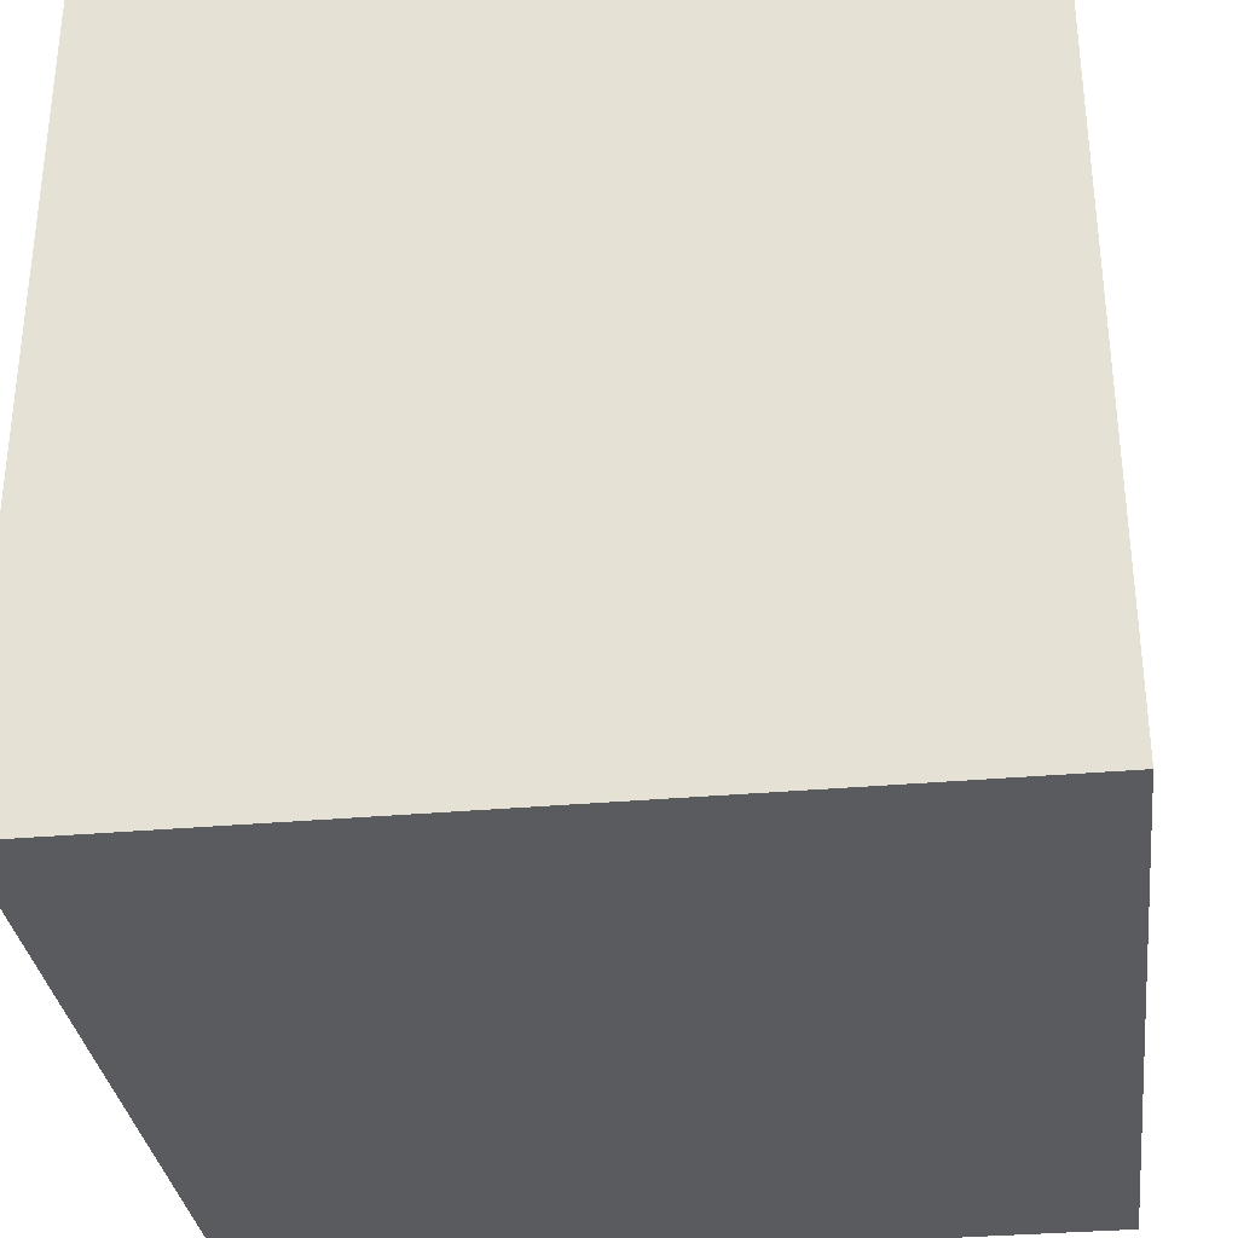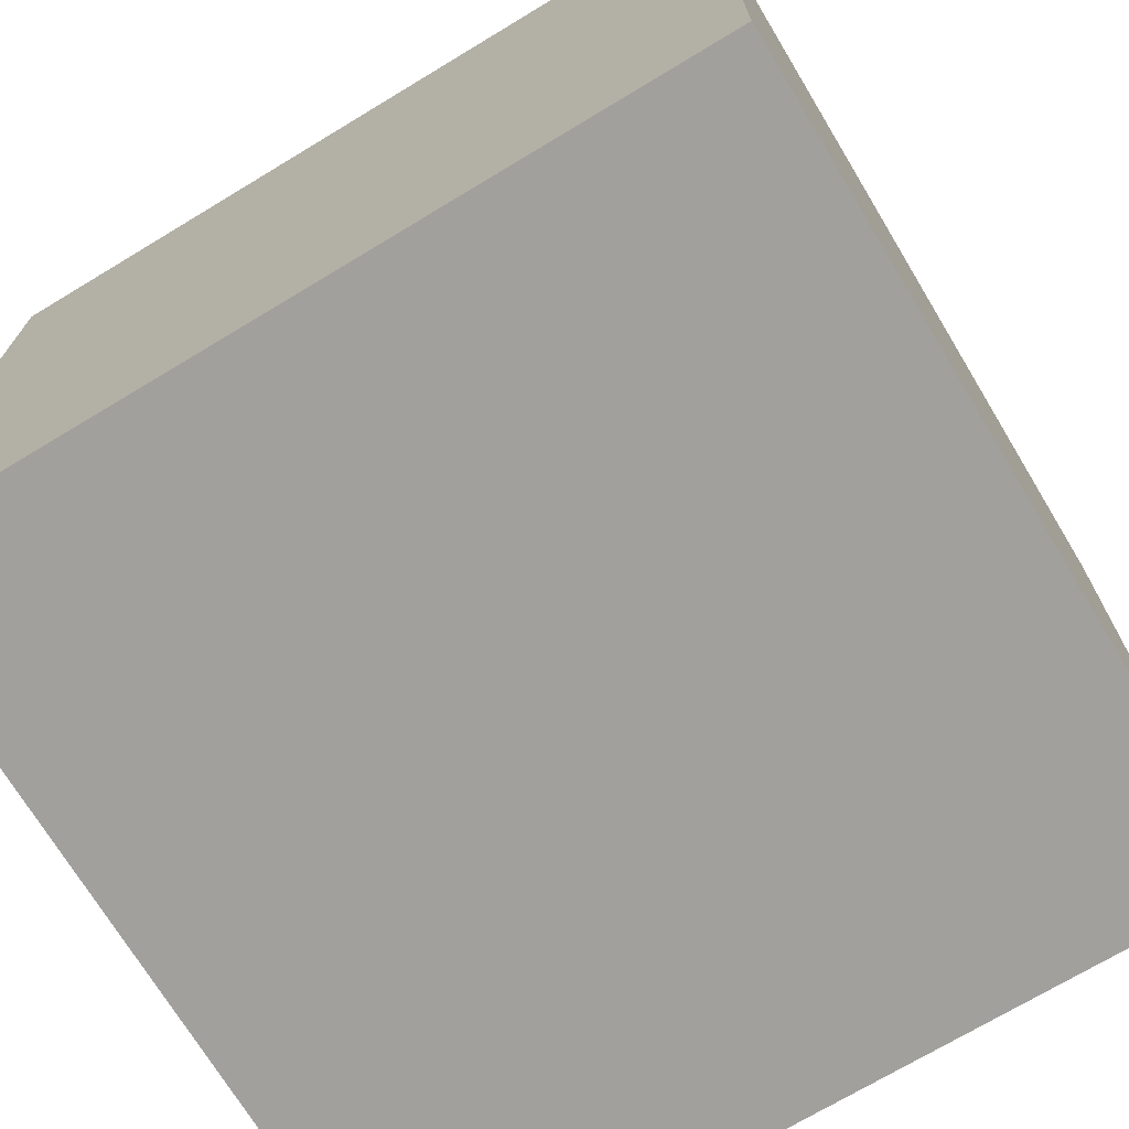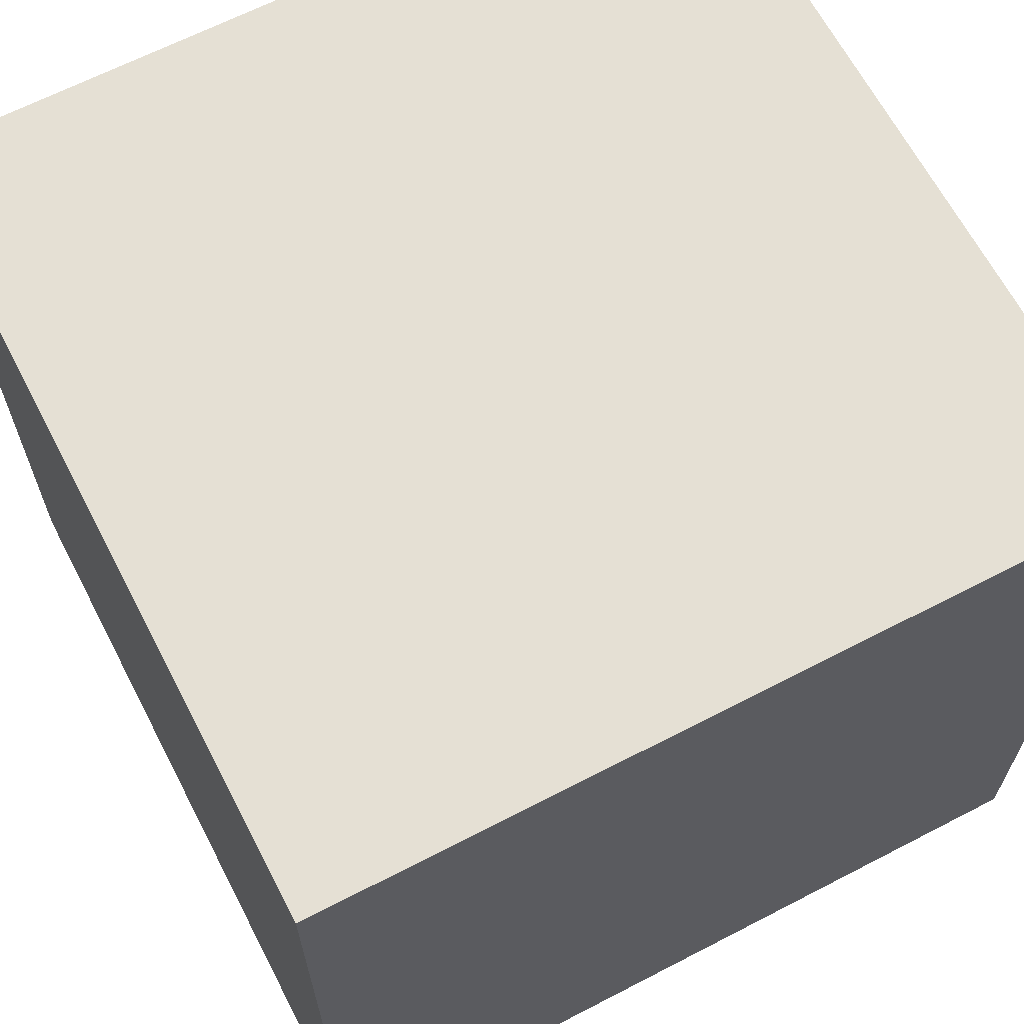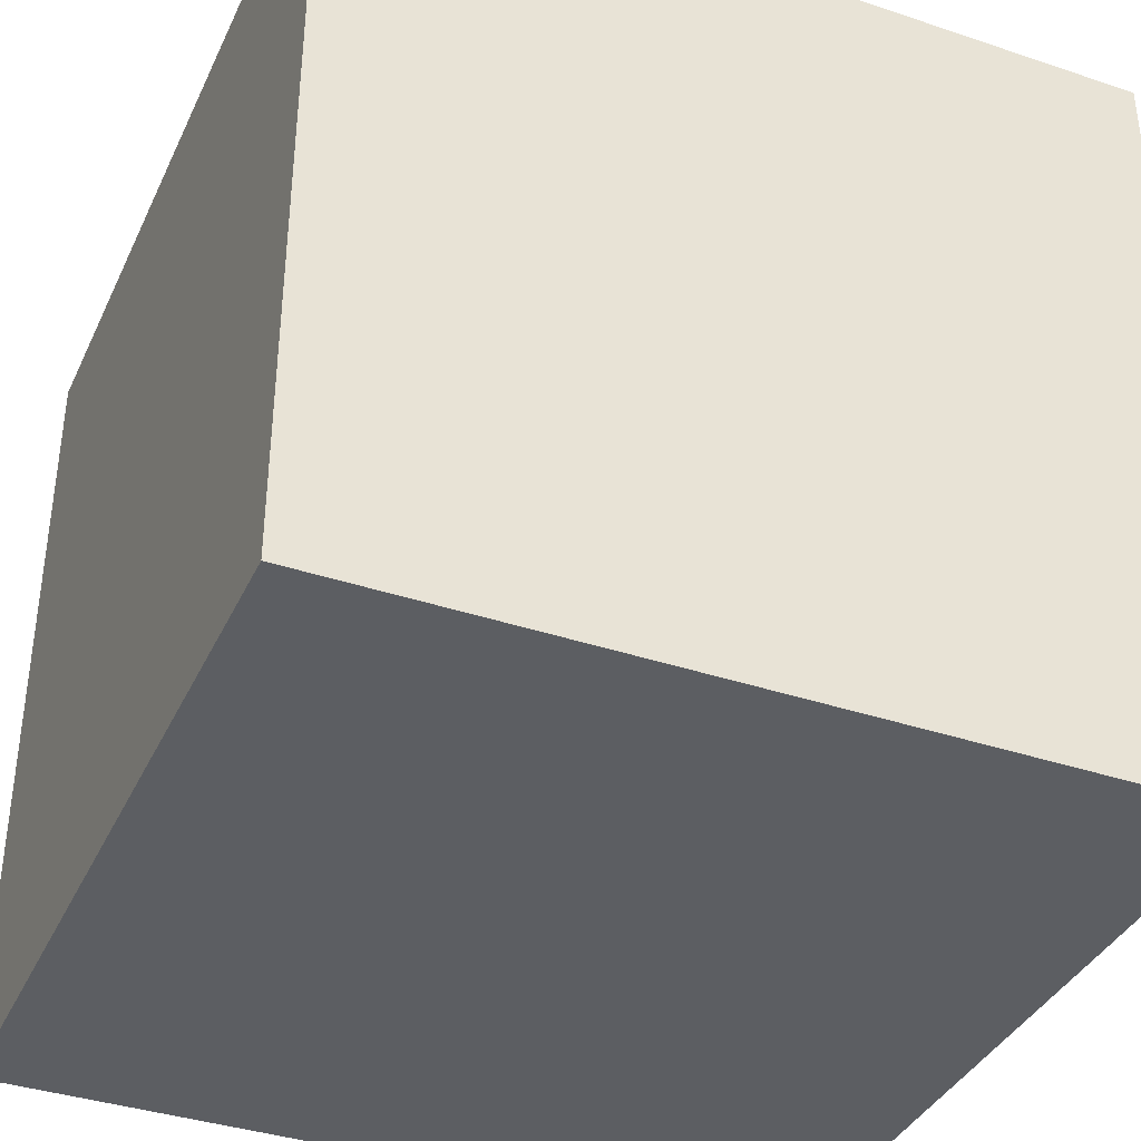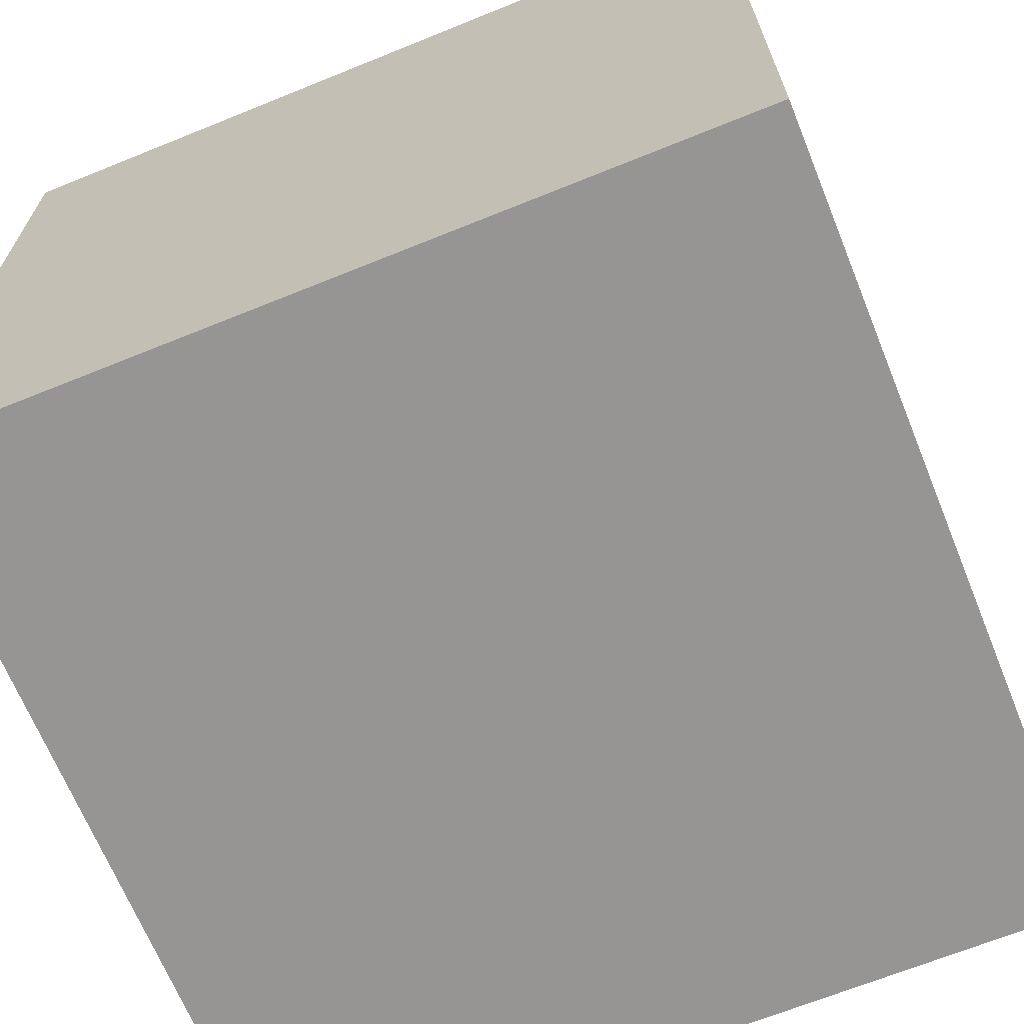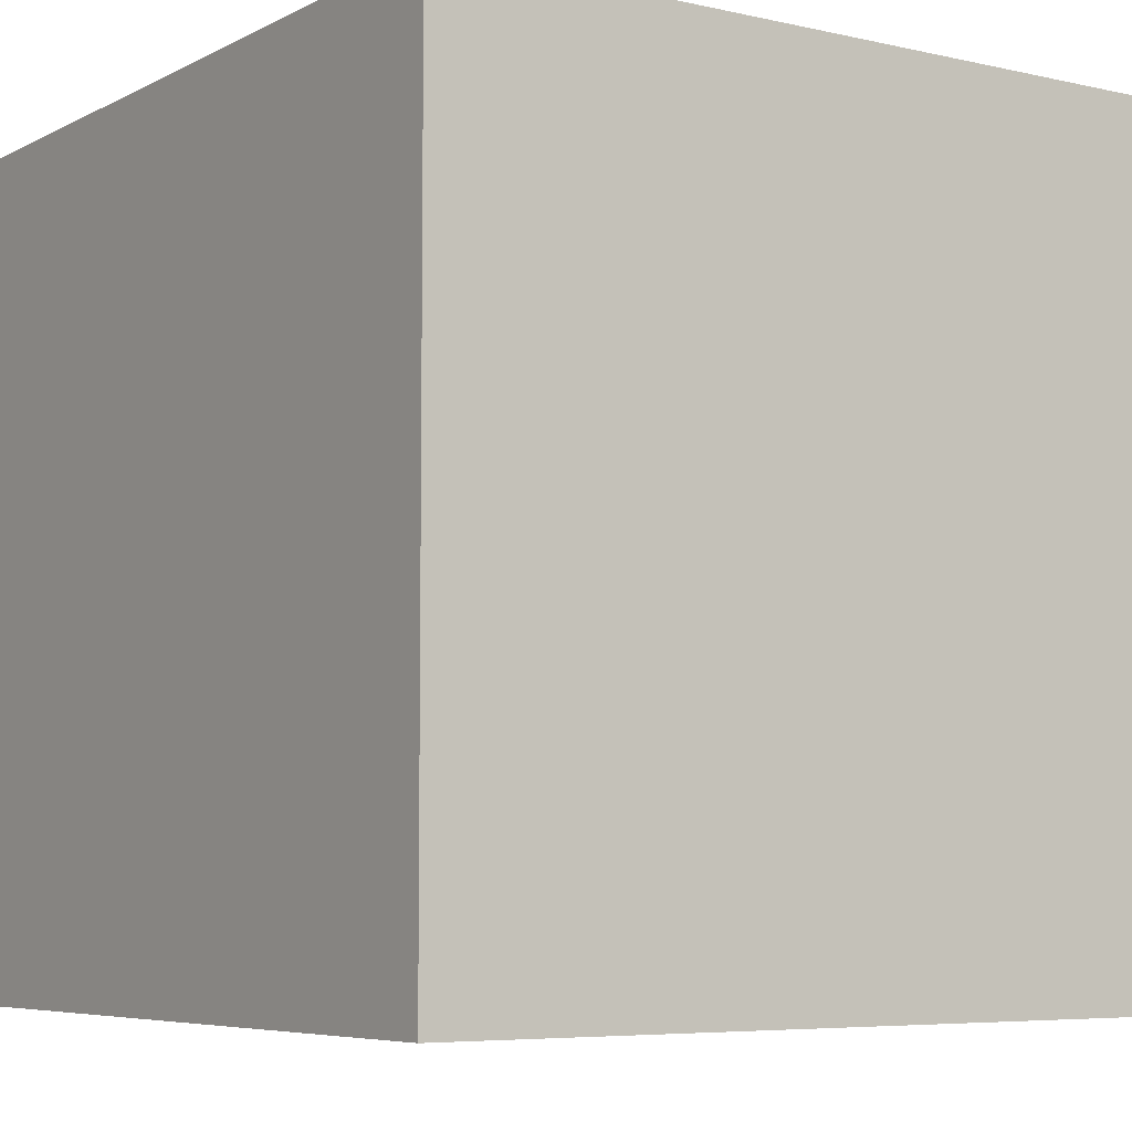
<metadata>
{"format":"obj","ext":"obj","renderer":"f3d","projection":"perspective","resolution":1024,"background":"white","views":[{"elev":-32.5,"azim":-82.9,"up":"+Z"},{"elev":-71.6,"azim":-58.9,"up":"+Z"},{"elev":65.4,"azim":-27.5,"up":"+Y"},{"elev":-37.9,"azim":66.9,"up":"+Y"},{"elev":-67.5,"azim":22.1,"up":"+Y"},{"elev":-6.1,"azim":-34.3,"up":"+Z"}]}
</metadata>
<code>
v -0.5 -0.5 0.5
v 0.5 -0.5 0.5
v -0.5 0.5 0.5
v 0.5 0.5 0.5
v -0.5 0.5 -0.5
v 0.5 0.5 -0.5
v -0.5 -0.5 -0.5
v 0.5 -0.5 -0.5
f 1 2 3
f 3 2 4
f 5 6 7
f 7 6 8
f 3 4 5
f 5 4 6
f 7 8 1
f 1 8 2
f 2 8 4
f 4 8 6
f 7 1 5
f 5 1 3

</code>
